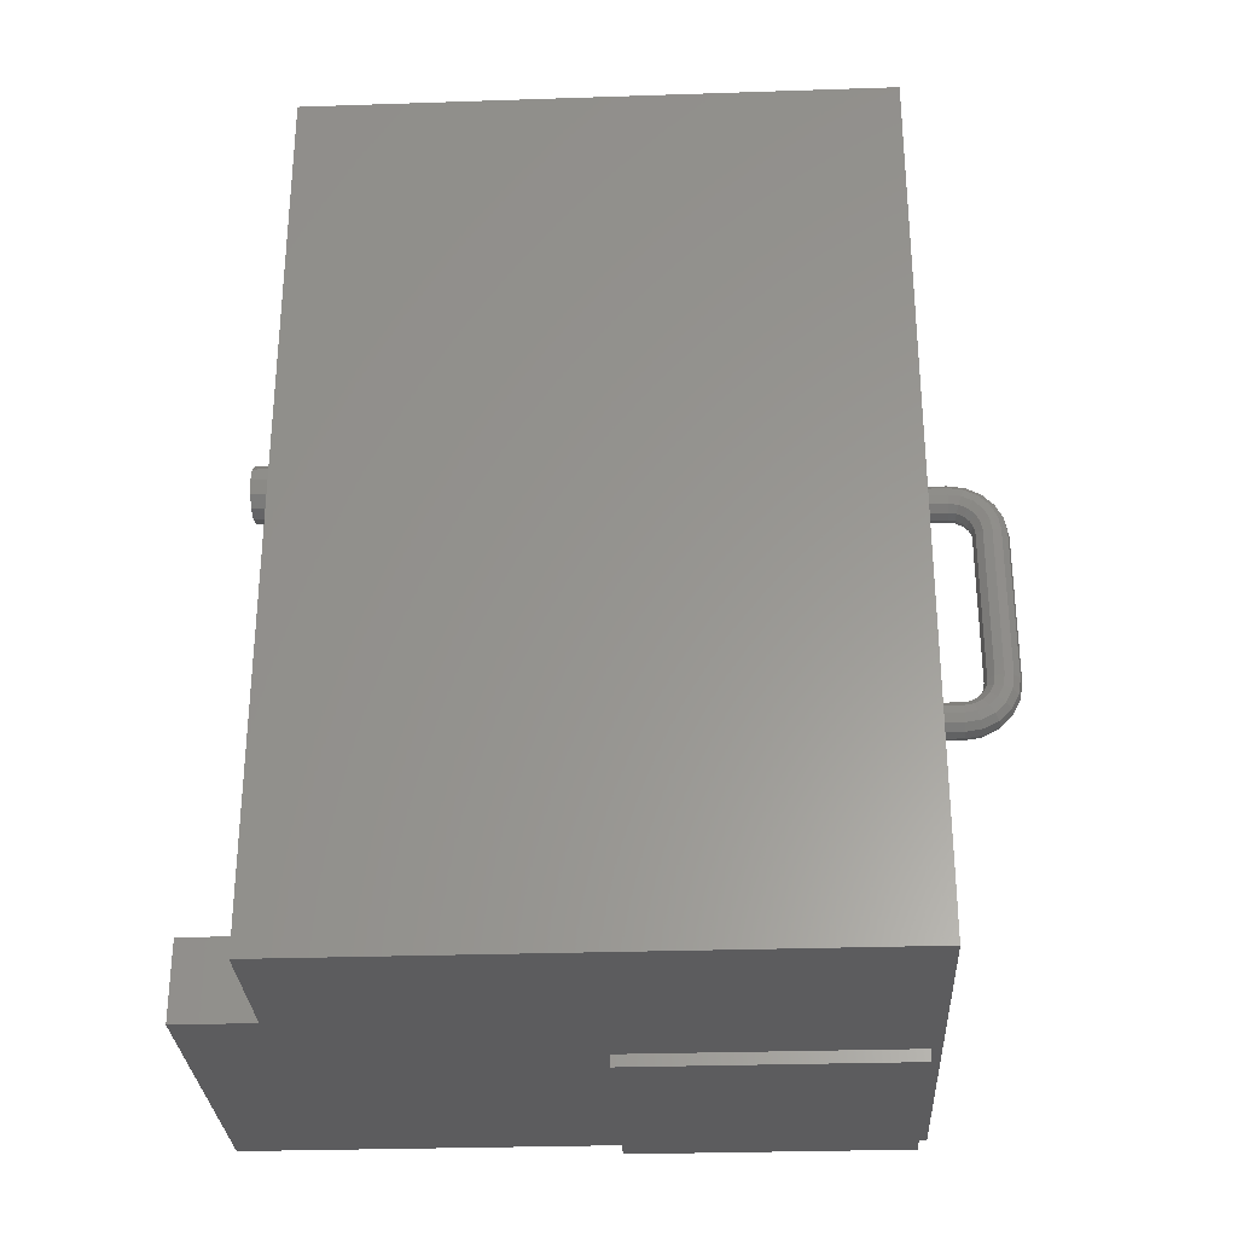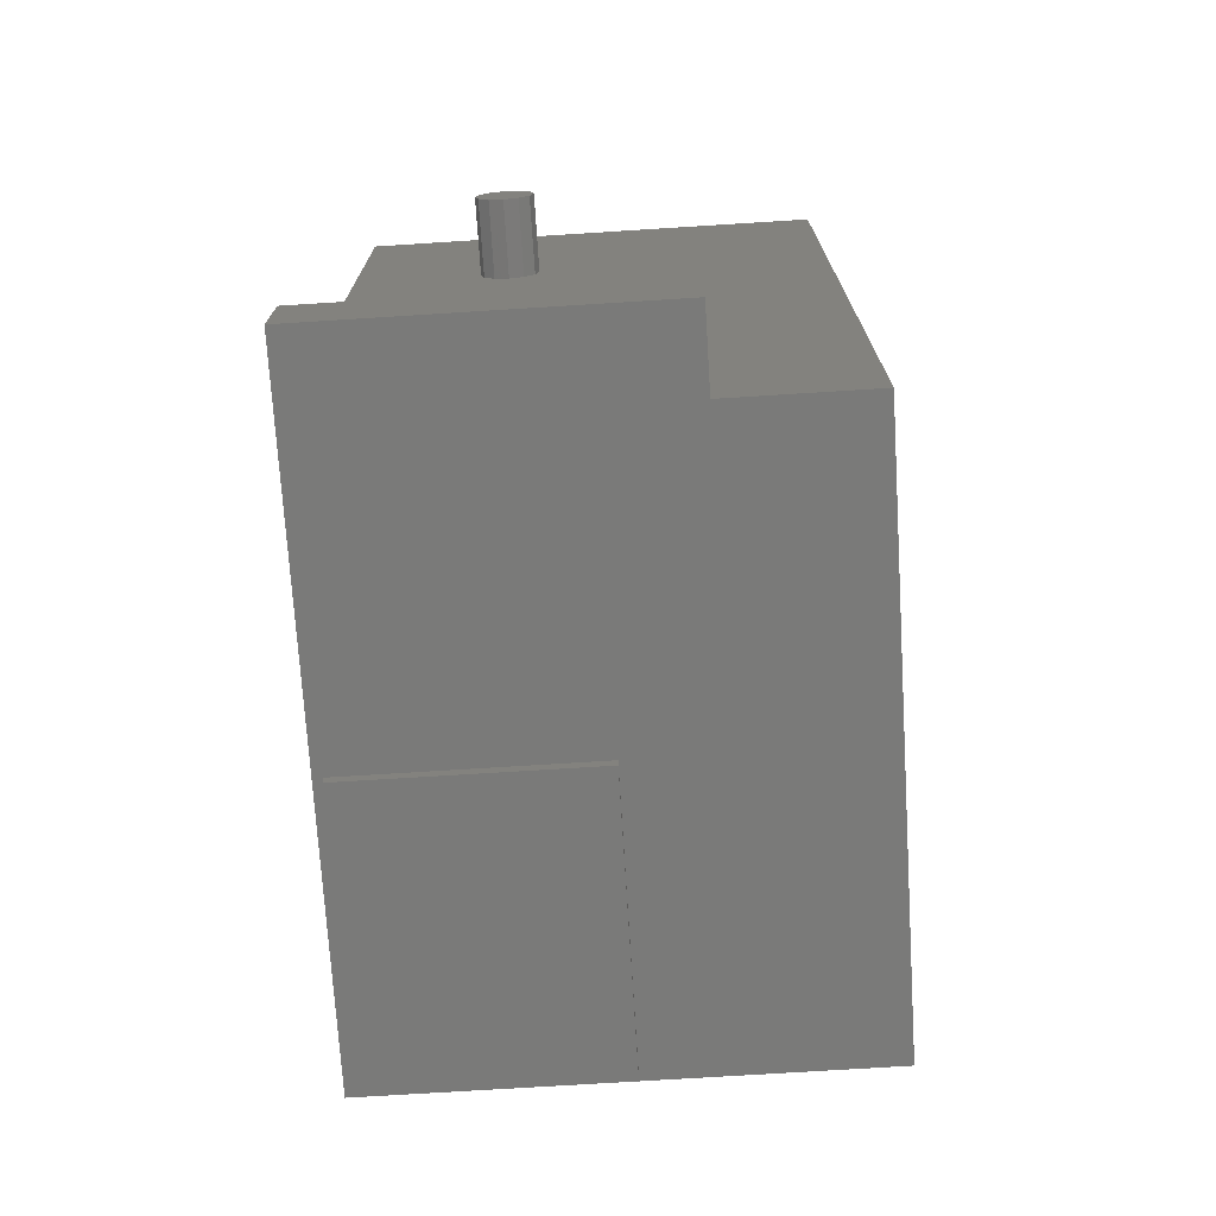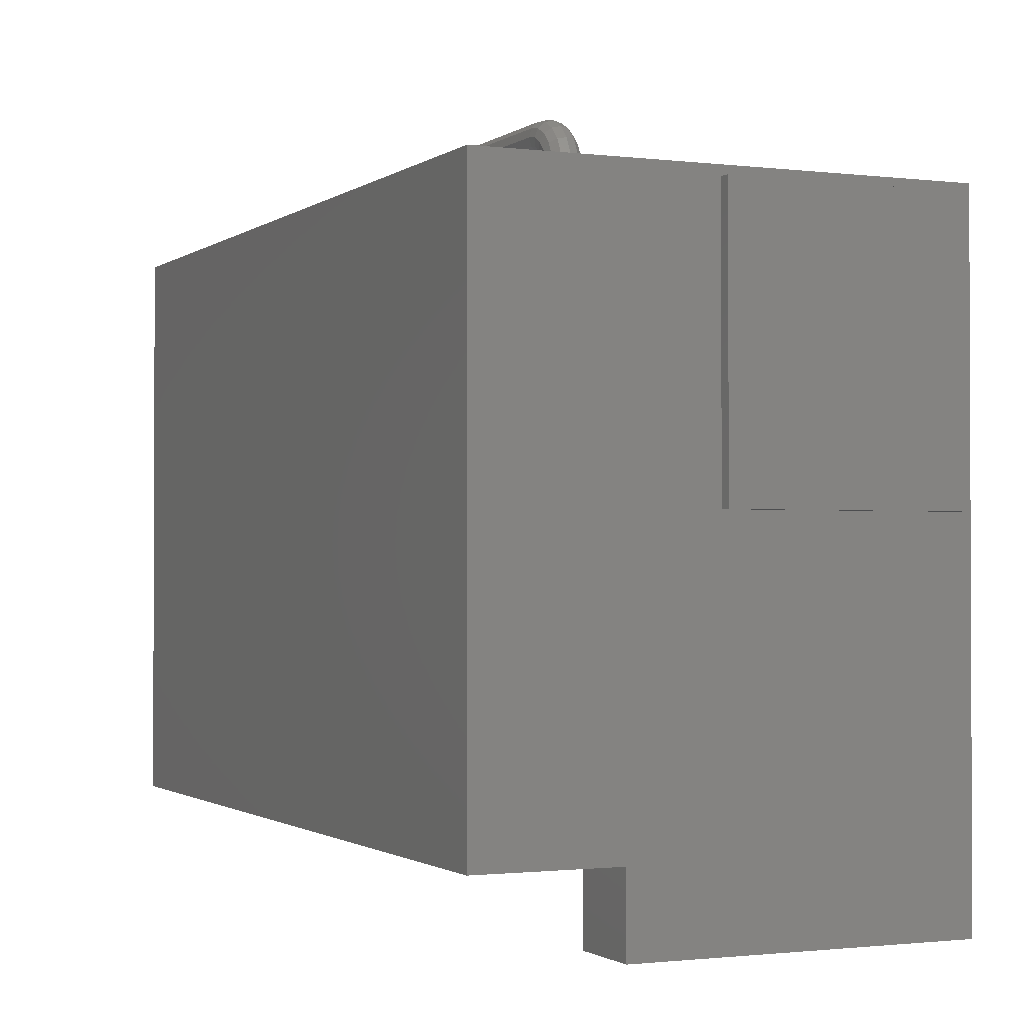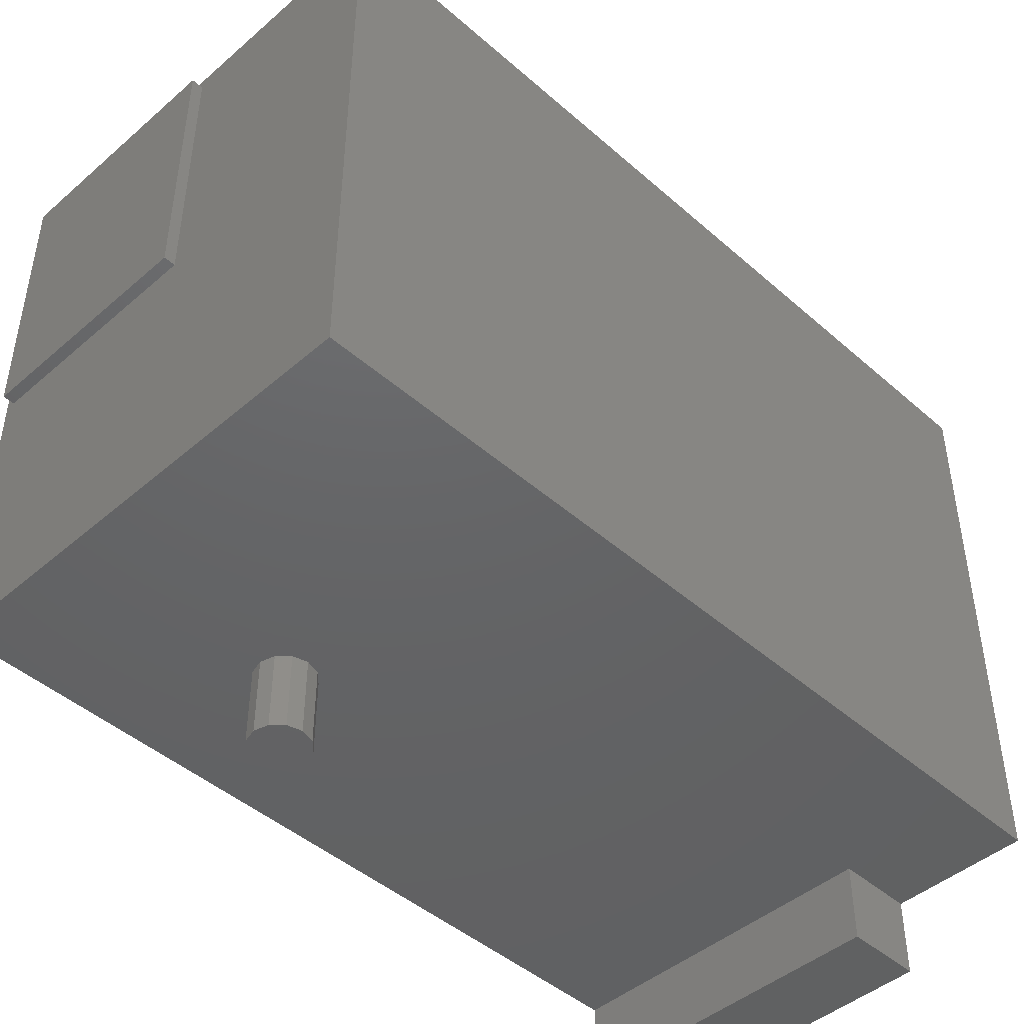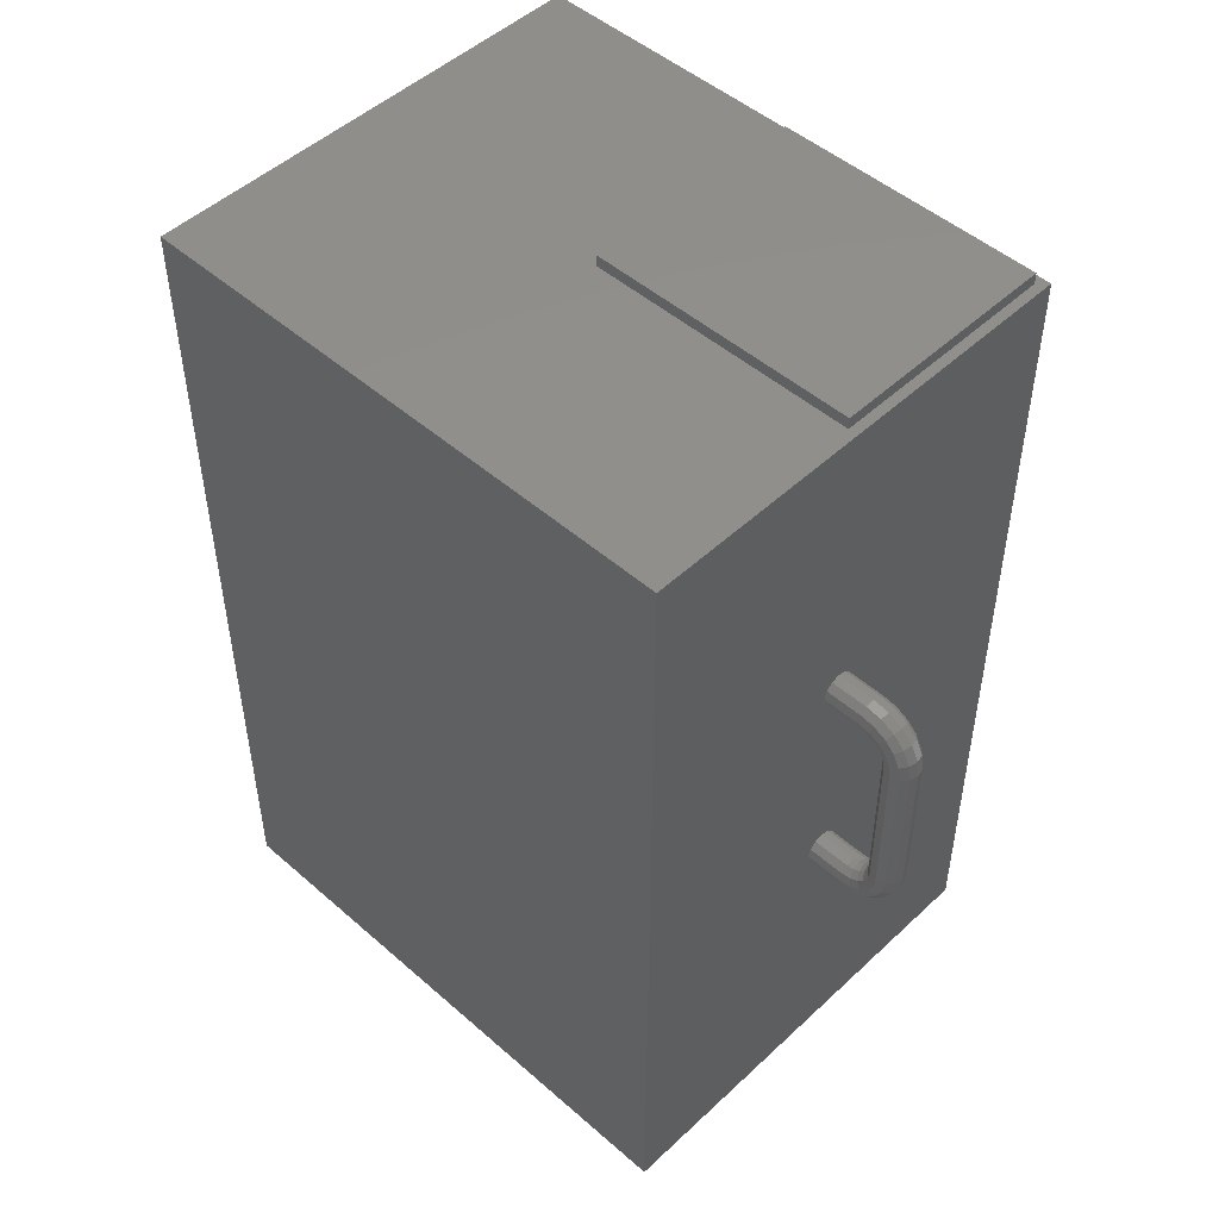
<metadata>
{"format":"stl","ext":"stl","renderer":"f3d","projection":"perspective","resolution":1024,"background":"white","views":[{"elev":-29.8,"azim":92.8,"up":"+Z"},{"elev":-72.9,"azim":3.6,"up":"+Z"},{"elev":-1.3,"azim":155.6,"up":"+Y"},{"elev":-45.6,"azim":44.8,"up":"+Y"},{"elev":49.0,"azim":134.1,"up":"+Z"}]}
</metadata>
<code>
# stl→obj: 223 verts, 446 faces
v -0.2413 0.2921 0.4445
v -0.2363 0.2871 0.4445
v -0.1163 0.2871 0.4445
v -0.2363 0.1471 0.4445
v -0.2413 0 0.4445
v -0.1163 0.1471 0.4445
v 8.702e-10 0 0.4445
v 8.702e-10 0.2921 0.4445
v -0.1483 0 0.332
v -0.1463 0 0.3245
v -0.0713 0 0.04
v 8.702e-10 0 3.576e-10
v -0.0713 0 3.576e-10
v -0.1688 0 0.3115
v -0.1743 0 0.317
v -0.2413 0 0.04
v -0.1763 0 0.3245
v -0.1743 0 0.332
v -0.1688 0 0.3375
v -0.1613 0 0.3395
v -0.1538 0 0.3375
v -0.1483 0 0.317
v -0.1538 0 0.3115
v -0.1613 0 0.3095
v -0.1116 0.2921 0.2823
v -0.1129 0.2921 0.2868
v -0.1162 0.2921 0.29
v -0.2413 0.2921 3.576e-10
v -0.1296 0.2921 0.1623
v -0.1284 0.2921 0.1578
v -0.1129 0.2921 0.2777
v 8.702e-10 0.2921 3.576e-10
v -0.1162 0.2921 0.2745
v -0.1284 0.2921 0.1668
v -0.1252 0.2921 0.17
v -0.1206 0.2921 0.2913
v -0.1252 0.2921 0.29
v -0.1284 0.2921 0.2868
v -0.1296 0.2921 0.2823
v -0.1284 0.2921 0.2777
v -0.1252 0.2921 0.2745
v -0.1206 0.2921 0.1713
v -0.1206 0.2921 0.2732
v -0.1162 0.2921 0.17
v -0.1129 0.2921 0.1668
v -0.1116 0.2921 0.1623
v -0.1129 0.2921 0.1578
v -0.1252 0.2921 0.1545
v -0.1206 0.2921 0.1532
v -0.1162 0.2921 0.1545
v -0.0713 -0.04 3.576e-10
v -0.2413 -0.04 3.576e-10
v -0.2363 0.1471 3.576e-10
v -0.2363 0.2871 3.576e-10
v -0.1163 0.2871 3.576e-10
v -0.1163 0.1471 3.576e-10
v -0.2413 -0.04 0.04
v -0.1116 0.3121 0.2823
v -0.1129 0.3121 0.2777
v -0.1162 0.3121 0.2745
v -0.1206 0.3121 0.2732
v -0.1252 0.3121 0.2745
v -0.1284 0.3121 0.2777
v -0.1296 0.3121 0.2823
v -0.1284 0.3121 0.2868
v -0.1252 0.3121 0.29
v -0.1206 0.3121 0.2913
v -0.1162 0.3121 0.29
v -0.1129 0.3121 0.2868
v -0.1206 0.3231 0.2622
v -0.1206 0.3226 0.2656
v -0.1252 0.3243 0.2622
v -0.1252 0.3237 0.266
v -0.1284 0.3276 0.2622
v -0.1284 0.3268 0.267
v -0.1296 0.3321 0.2622
v -0.1296 0.3311 0.2684
v -0.1284 0.3366 0.2622
v -0.1284 0.3354 0.2698
v -0.1252 0.3399 0.2622
v -0.1252 0.3385 0.2708
v -0.1206 0.3411 0.2622
v -0.1206 0.3397 0.2712
v -0.1162 0.3399 0.2622
v -0.1162 0.3385 0.2708
v -0.1129 0.3366 0.2622
v -0.1129 0.3354 0.2698
v -0.1116 0.3321 0.2622
v -0.1116 0.3311 0.2684
v -0.1129 0.3276 0.2622
v -0.1129 0.3268 0.267
v -0.1162 0.3243 0.2622
v -0.1162 0.3237 0.266
v -0.1206 0.321 0.2687
v -0.1252 0.322 0.2694
v -0.1284 0.3246 0.2714
v -0.1296 0.3283 0.274
v -0.1284 0.3319 0.2767
v -0.1252 0.3346 0.2786
v -0.1206 0.3356 0.2793
v -0.1162 0.3346 0.2786
v -0.1129 0.3319 0.2767
v -0.1116 0.3283 0.274
v -0.1129 0.3246 0.2714
v -0.1162 0.322 0.2694
v -0.1206 0.3186 0.2711
v -0.1252 0.3193 0.2721
v -0.1284 0.3212 0.2748
v -0.1296 0.3239 0.2784
v -0.1284 0.3265 0.2821
v -0.1252 0.3284 0.2847
v -0.1206 0.3291 0.2857
v -0.1162 0.3284 0.2847
v -0.1129 0.3265 0.2821
v -0.1116 0.3239 0.2784
v -0.1129 0.3212 0.2748
v -0.1162 0.3193 0.2721
v -0.1206 0.3155 0.2727
v -0.1252 0.3159 0.2739
v -0.1284 0.3169 0.277
v -0.1296 0.3183 0.2813
v -0.1284 0.3197 0.2856
v -0.1252 0.3207 0.2887
v -0.1206 0.3211 0.2898
v -0.1162 0.3207 0.2887
v -0.1129 0.3197 0.2856
v -0.1116 0.3183 0.2813
v -0.1129 0.3169 0.277
v -0.1162 0.3159 0.2739
v -0.1296 0.3321 0.1822
v -0.1284 0.3366 0.1822
v -0.1252 0.3399 0.1822
v -0.1206 0.3411 0.1822
v -0.1162 0.3399 0.1822
v -0.1129 0.3366 0.1822
v -0.1116 0.3321 0.1822
v -0.1129 0.3276 0.1822
v -0.1162 0.3243 0.1822
v -0.1206 0.3231 0.1822
v -0.1252 0.3243 0.1822
v -0.1284 0.3276 0.1822
v -0.1206 0.3121 0.1713
v -0.1206 0.3155 0.1718
v -0.1252 0.3121 0.17
v -0.1252 0.3159 0.1706
v -0.1284 0.3121 0.1668
v -0.1284 0.3169 0.1675
v -0.1296 0.3121 0.1623
v -0.1296 0.3183 0.1632
v -0.1284 0.3121 0.1578
v -0.1284 0.3197 0.1589
v -0.1252 0.3121 0.1545
v -0.1252 0.3207 0.1558
v -0.1206 0.3121 0.1532
v -0.1206 0.3211 0.1547
v -0.1162 0.3121 0.1545
v -0.1162 0.3207 0.1558
v -0.1129 0.3121 0.1578
v -0.1129 0.3197 0.1589
v -0.1116 0.3121 0.1623
v -0.1116 0.3183 0.1632
v -0.1129 0.3121 0.1668
v -0.1129 0.3169 0.1675
v -0.1162 0.3121 0.17
v -0.1162 0.3159 0.1706
v -0.1206 0.3186 0.1734
v -0.1252 0.3193 0.1724
v -0.1284 0.3212 0.1697
v -0.1296 0.3239 0.1661
v -0.1284 0.3265 0.1624
v -0.1252 0.3284 0.1598
v -0.1206 0.3291 0.1588
v -0.1162 0.3284 0.1598
v -0.1129 0.3265 0.1624
v -0.1116 0.3239 0.1661
v -0.1129 0.3212 0.1697
v -0.1162 0.3193 0.1724
v -0.1206 0.321 0.1758
v -0.1252 0.322 0.1751
v -0.1284 0.3246 0.1731
v -0.1296 0.3283 0.1705
v -0.1284 0.3319 0.1678
v -0.1252 0.3346 0.1659
v -0.1206 0.3356 0.1652
v -0.1162 0.3346 0.1659
v -0.1129 0.3319 0.1678
v -0.1116 0.3283 0.1705
v -0.1129 0.3246 0.1731
v -0.1162 0.322 0.1751
v -0.1206 0.3226 0.1789
v -0.1252 0.3237 0.1785
v -0.1284 0.3268 0.1775
v -0.1296 0.3311 0.1761
v -0.1284 0.3354 0.1747
v -0.1252 0.3385 0.1737
v -0.1206 0.3397 0.1733
v -0.1162 0.3385 0.1737
v -0.1129 0.3354 0.1747
v -0.1116 0.3311 0.1761
v -0.1129 0.3268 0.1775
v -0.1162 0.3237 0.1785
v -0.0713 -0.04 0.04
v -0.1483 -0.04 0.317
v -0.1538 -0.04 0.3115
v -0.1613 -0.04 0.3095
v -0.1688 -0.04 0.3115
v -0.1743 -0.04 0.317
v -0.1763 -0.04 0.3245
v -0.1743 -0.04 0.332
v -0.1688 -0.04 0.3375
v -0.1613 -0.04 0.3395
v -0.1538 -0.04 0.3375
v -0.1483 -0.04 0.332
v -0.1463 -0.04 0.3245
v -0.1613 -0.04 0.3245
v -0.2363 0.1471 0.4505
v -0.2363 0.2871 0.4505
v -0.1163 0.1471 0.4505
v -0.1163 0.2871 0.4505
v -0.2363 0.2871 -0.006
v -0.2363 0.1471 -0.006
v -0.1163 0.2871 -0.006
v -0.1163 0.1471 -0.006
f 1 2 3
f 2 1 4
f 4 1 5
f 4 5 6
f 6 5 7
f 6 7 3
f 3 7 8
f 3 8 1
f 9 10 7
f 7 10 11
f 7 11 12
f 12 11 13
f 14 15 16
f 16 15 17
f 16 17 5
f 5 17 18
f 18 19 5
f 5 19 20
f 5 20 7
f 7 20 21
f 7 21 9
f 10 22 11
f 11 22 23
f 11 23 16
f 16 23 24
f 16 24 14
f 25 26 8
f 8 26 27
f 8 27 1
f 28 29 30
f 25 8 31
f 31 8 32
f 31 32 33
f 29 28 34
f 34 28 1
f 34 1 35
f 27 36 1
f 1 36 37
f 1 37 38
f 38 39 1
f 1 39 40
f 1 40 35
f 35 40 41
f 35 41 42
f 42 41 43
f 42 43 44
f 44 43 33
f 44 33 45
f 45 33 32
f 45 32 46
f 46 32 47
f 30 48 28
f 28 48 49
f 28 49 32
f 32 49 50
f 32 50 47
f 32 8 12
f 12 8 7
f 51 52 53
f 53 52 28
f 53 28 54
f 54 28 55
f 55 28 32
f 55 32 56
f 56 32 12
f 56 12 53
f 53 12 13
f 53 13 51
f 52 57 16
f 5 1 16
f 16 1 28
f 16 28 52
f 58 31 59
f 59 31 33
f 59 33 60
f 60 33 43
f 60 43 61
f 61 43 41
f 61 41 62
f 62 41 40
f 62 40 63
f 63 40 39
f 63 39 64
f 64 39 38
f 64 38 65
f 65 38 37
f 65 37 66
f 66 37 36
f 66 36 67
f 67 36 27
f 67 27 68
f 68 27 26
f 68 26 69
f 69 26 25
f 69 25 58
f 58 25 31
f 70 71 72
f 72 71 73
f 72 73 74
f 74 73 75
f 74 75 76
f 76 75 77
f 76 77 78
f 78 77 79
f 78 79 80
f 80 79 81
f 80 81 82
f 82 81 83
f 82 83 84
f 84 83 85
f 84 85 86
f 86 85 87
f 86 87 88
f 88 87 89
f 88 89 90
f 90 89 91
f 90 91 92
f 92 91 93
f 92 93 70
f 70 93 71
f 71 94 73
f 73 94 95
f 73 95 75
f 75 95 96
f 75 96 77
f 77 96 97
f 77 97 79
f 79 97 98
f 79 98 81
f 81 98 99
f 81 99 83
f 83 99 100
f 83 100 85
f 85 100 101
f 85 101 87
f 87 101 102
f 87 102 89
f 89 102 103
f 89 103 91
f 91 103 104
f 91 104 93
f 93 104 105
f 93 105 71
f 71 105 94
f 94 106 95
f 95 106 107
f 95 107 96
f 96 107 108
f 96 108 97
f 97 108 109
f 97 109 98
f 98 109 110
f 98 110 99
f 99 110 111
f 99 111 100
f 100 111 112
f 100 112 101
f 101 112 113
f 101 113 102
f 102 113 114
f 102 114 103
f 103 114 115
f 103 115 104
f 104 115 116
f 104 116 105
f 105 116 117
f 105 117 94
f 94 117 106
f 106 118 107
f 107 118 119
f 107 119 108
f 108 119 120
f 108 120 109
f 109 120 121
f 109 121 110
f 110 121 122
f 110 122 111
f 111 122 123
f 111 123 112
f 112 123 124
f 112 124 113
f 113 124 125
f 113 125 114
f 114 125 126
f 114 126 115
f 115 126 127
f 115 127 116
f 116 127 128
f 116 128 117
f 117 128 129
f 117 129 106
f 106 129 118
f 118 61 119
f 119 61 62
f 119 62 120
f 120 62 63
f 120 63 121
f 121 63 64
f 121 64 122
f 122 64 65
f 122 65 123
f 123 65 66
f 123 66 124
f 124 66 67
f 124 67 125
f 125 67 68
f 125 68 126
f 126 68 69
f 126 69 127
f 127 69 58
f 127 58 128
f 128 58 59
f 128 59 129
f 129 59 60
f 129 60 118
f 118 60 61
f 130 78 131
f 131 78 80
f 131 80 132
f 132 80 82
f 132 82 133
f 133 82 84
f 133 84 134
f 134 84 86
f 134 86 135
f 135 86 88
f 135 88 136
f 136 88 90
f 136 90 137
f 137 90 92
f 137 92 138
f 138 92 70
f 138 70 139
f 139 70 72
f 139 72 140
f 140 72 74
f 140 74 141
f 141 74 76
f 141 76 130
f 130 76 78
f 142 143 144
f 144 143 145
f 144 145 146
f 146 145 147
f 146 147 148
f 148 147 149
f 148 149 150
f 150 149 151
f 150 151 152
f 152 151 153
f 152 153 154
f 154 153 155
f 154 155 156
f 156 155 157
f 156 157 158
f 158 157 159
f 158 159 160
f 160 159 161
f 160 161 162
f 162 161 163
f 162 163 164
f 164 163 165
f 164 165 142
f 142 165 143
f 143 166 145
f 145 166 167
f 145 167 147
f 147 167 168
f 147 168 149
f 149 168 169
f 149 169 151
f 151 169 170
f 151 170 153
f 153 170 171
f 153 171 155
f 155 171 172
f 155 172 157
f 157 172 173
f 157 173 159
f 159 173 174
f 159 174 161
f 161 174 175
f 161 175 163
f 163 175 176
f 163 176 165
f 165 176 177
f 165 177 143
f 143 177 166
f 166 178 167
f 167 178 179
f 167 179 168
f 168 179 180
f 168 180 169
f 169 180 181
f 169 181 170
f 170 181 182
f 170 182 171
f 171 182 183
f 171 183 172
f 172 183 184
f 172 184 173
f 173 184 185
f 173 185 174
f 174 185 186
f 174 186 175
f 175 186 187
f 175 187 176
f 176 187 188
f 176 188 177
f 177 188 189
f 177 189 166
f 166 189 178
f 178 190 179
f 179 190 191
f 179 191 180
f 180 191 192
f 180 192 181
f 181 192 193
f 181 193 182
f 182 193 194
f 182 194 183
f 183 194 195
f 183 195 184
f 184 195 196
f 184 196 185
f 185 196 197
f 185 197 186
f 186 197 198
f 186 198 187
f 187 198 199
f 187 199 188
f 188 199 200
f 188 200 189
f 189 200 201
f 189 201 178
f 178 201 190
f 190 139 191
f 191 139 140
f 191 140 192
f 192 140 141
f 192 141 193
f 193 141 130
f 193 130 194
f 194 130 131
f 194 131 195
f 195 131 132
f 195 132 196
f 196 132 133
f 196 133 197
f 197 133 134
f 197 134 198
f 198 134 135
f 198 135 199
f 199 135 136
f 199 136 200
f 200 136 137
f 200 137 201
f 201 137 138
f 201 138 190
f 190 138 139
f 29 150 30
f 30 150 152
f 30 152 48
f 48 152 154
f 48 154 49
f 49 154 156
f 49 156 50
f 50 156 158
f 50 158 47
f 47 158 160
f 47 160 46
f 46 160 162
f 46 162 45
f 45 162 164
f 45 164 44
f 44 164 142
f 44 142 42
f 42 142 144
f 42 144 35
f 35 144 146
f 35 146 34
f 34 146 148
f 34 148 29
f 29 148 150
f 202 51 11
f 11 51 13
f 57 202 16
f 16 202 11
f 202 57 51
f 51 57 52
f 10 203 22
f 22 203 204
f 22 204 23
f 23 204 205
f 23 205 24
f 24 205 206
f 24 206 14
f 14 206 207
f 14 207 15
f 15 207 208
f 15 208 17
f 17 208 209
f 17 209 18
f 18 209 210
f 18 210 19
f 19 210 211
f 19 211 20
f 20 211 212
f 20 212 21
f 21 212 213
f 21 213 9
f 9 213 214
f 9 214 10
f 10 214 203
f 210 209 215
f 215 209 208
f 215 208 207
f 213 212 215
f 215 212 211
f 215 211 210
f 204 203 215
f 215 203 214
f 215 214 213
f 207 206 215
f 215 206 205
f 215 205 204
f 216 217 4
f 4 217 2
f 218 216 6
f 6 216 4
f 219 218 3
f 3 218 6
f 217 219 2
f 2 219 3
f 218 219 216
f 216 219 217
f 220 221 54
f 54 221 53
f 222 220 55
f 55 220 54
f 223 222 56
f 56 222 55
f 221 223 53
f 53 223 56
f 222 223 220
f 220 223 221

</code>
